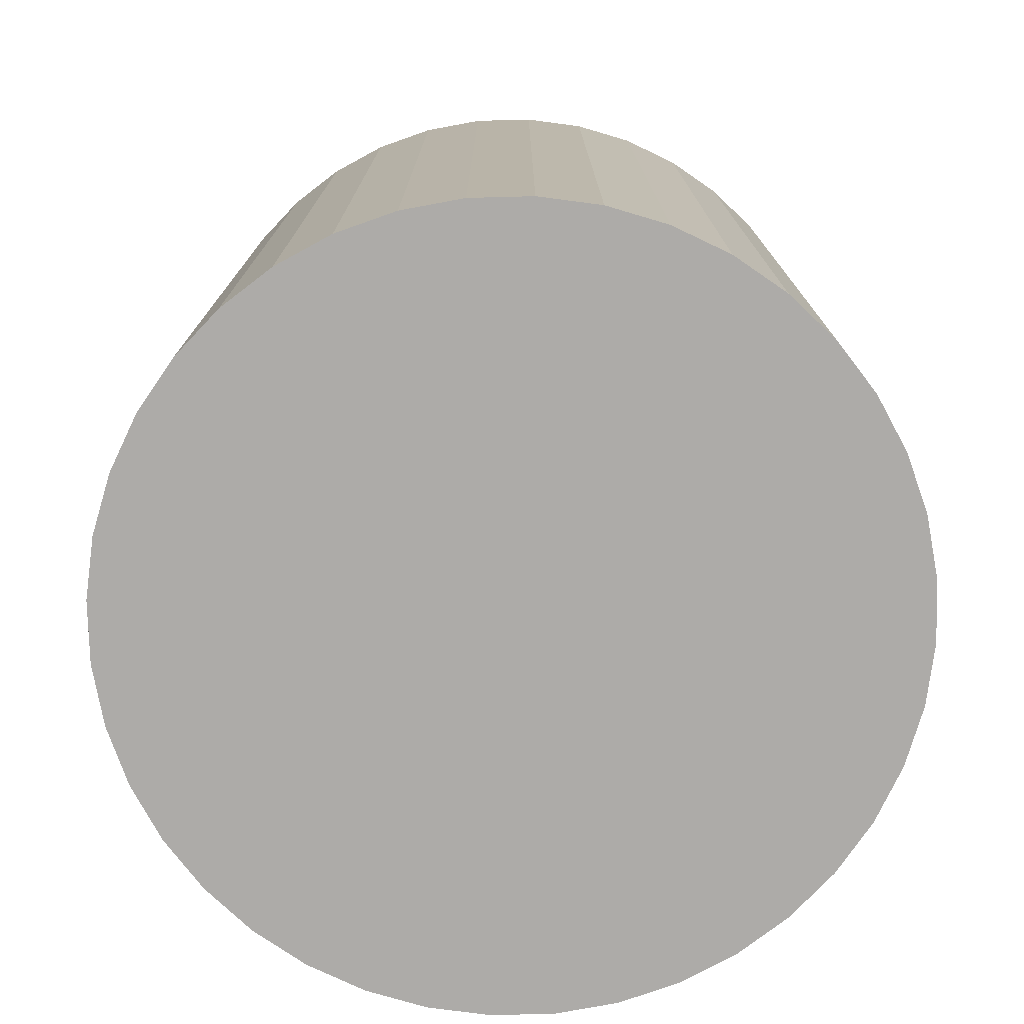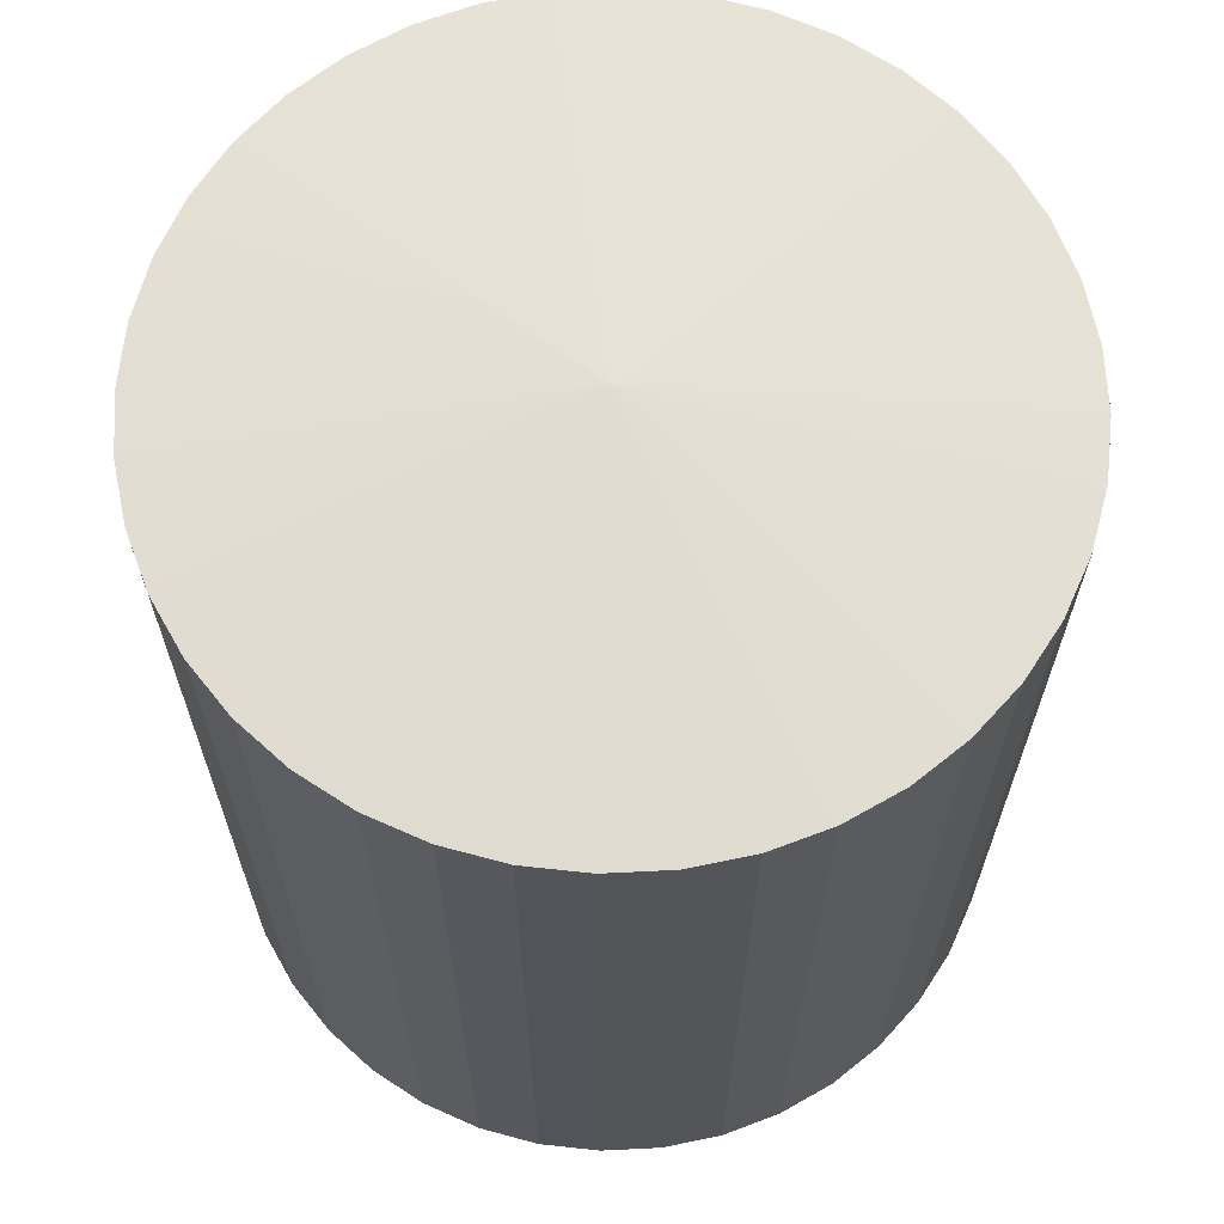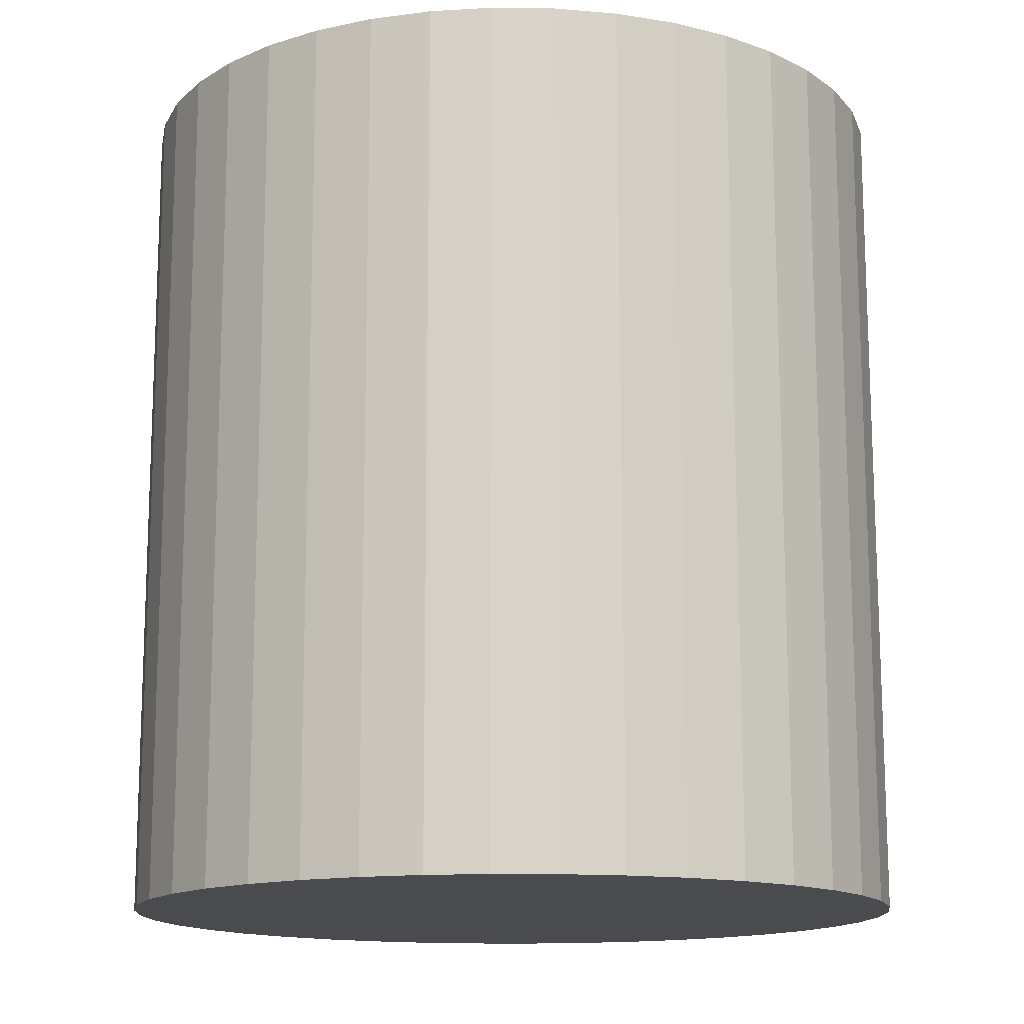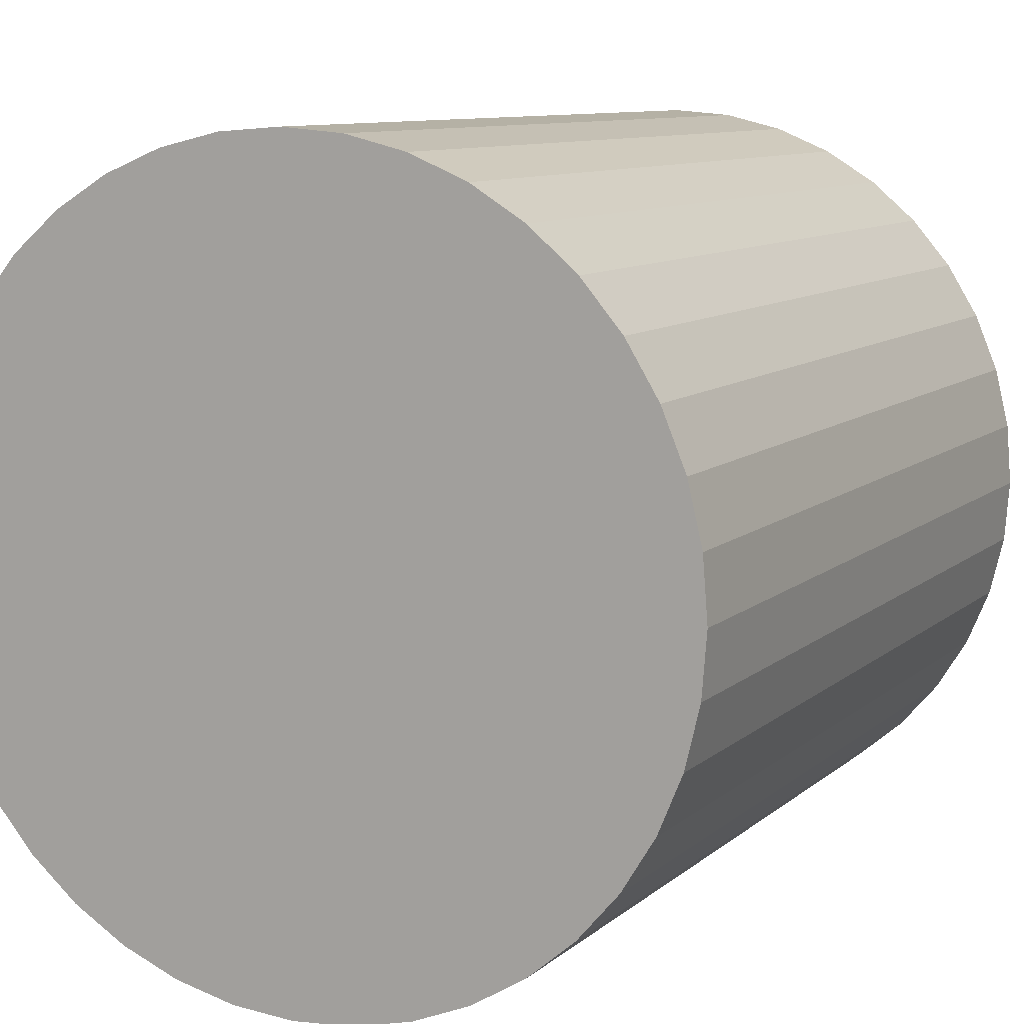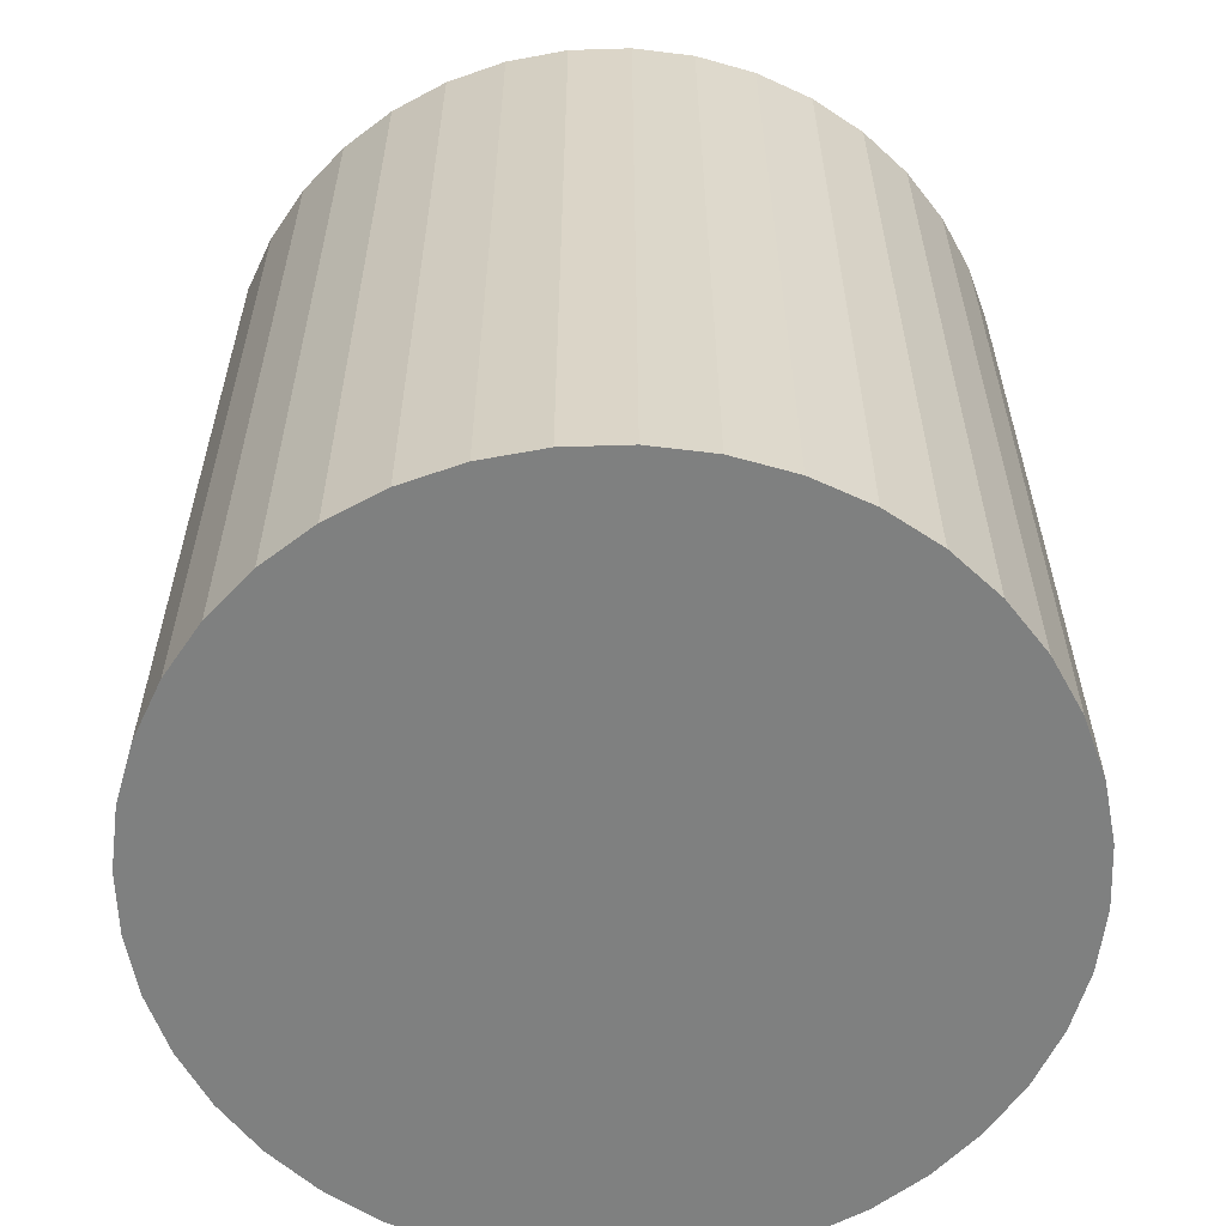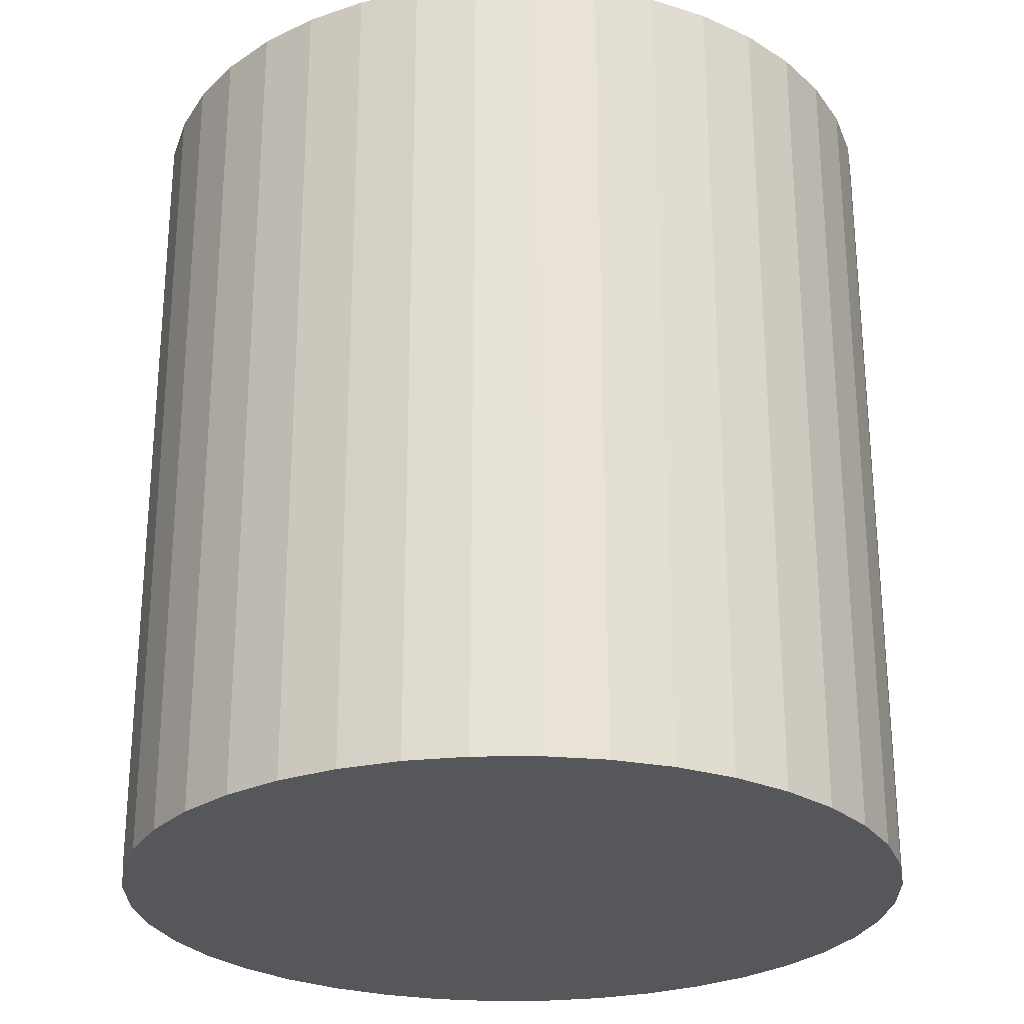
<metadata>
{"format":"obj","ext":"obj","renderer":"f3d","projection":"perspective","resolution":1024,"background":"white","views":[{"elev":-76.5,"azim":114.0,"up":"+Z"},{"elev":66.1,"azim":-142.3,"up":"+Z"},{"elev":-14.3,"azim":101.8,"up":"+Z"},{"elev":9.5,"azim":-153.4,"up":"+Y"},{"elev":-59.9,"azim":105.3,"up":"+Z"},{"elev":-26.6,"azim":122.4,"up":"+Z"}]}
</metadata>
<code>
o Group_84/mesh107/mesh107-geometry#mesh107-geometry
v -0.04388 0.3354 0.5195
v -0.04394 0.3346 0.5305
v -0.04388 0.3354 0.5305
v -0.04394 0.3346 0.5195
v -0.03883 0.3346 0.5308
v -0.04369 0.3362 0.5195
v -0.03378 0.3354 0.5195
v -0.04388 0.3338 0.5305
v -0.04369 0.3362 0.5305
v -0.03372 0.3346 0.5195
v -0.04388 0.3338 0.5195
v -0.04369 0.333 0.5305
v -0.04339 0.3369 0.5305
v -0.04339 0.3369 0.5195
v -0.03397 0.3362 0.5195
v -0.03378 0.3338 0.5195
v -0.03372 0.3346 0.5305
v -0.04339 0.3323 0.5305
v -0.04297 0.3376 0.5305
v -0.03378 0.3354 0.5305
v -0.03378 0.3338 0.5305
v -0.03397 0.333 0.5195
v -0.04369 0.333 0.5195
v -0.04297 0.3316 0.5305
v -0.04297 0.3376 0.5195
v -0.04245 0.3382 0.5305
v -0.03427 0.3369 0.5195
v -0.03397 0.3362 0.5305
v -0.03397 0.333 0.5305
v -0.04339 0.3323 0.5195
v -0.04245 0.331 0.5305
v -0.04245 0.3382 0.5195
v -0.04184 0.3387 0.5305
v -0.03427 0.3323 0.5195
v -0.03427 0.3323 0.5305
v -0.04297 0.3316 0.5195
v -0.04184 0.3305 0.5305
v -0.03469 0.3376 0.5195
v -0.04115 0.3392 0.5305
v -0.03427 0.3369 0.5305
v -0.03469 0.3316 0.5195
v -0.04245 0.331 0.5195
v -0.04184 0.3305 0.5195
v -0.04115 0.33 0.5305
v -0.03521 0.3382 0.5195
v -0.04184 0.3387 0.5195
v -0.04041 0.3395 0.5305
v -0.03469 0.3376 0.5305
v -0.03469 0.3316 0.5305
v -0.03521 0.331 0.5195
v -0.04115 0.3301 0.5195
v -0.04041 0.3297 0.5305
v -0.04115 0.3392 0.5195
v -0.03963 0.3397 0.5305
v -0.03521 0.3382 0.5305
v -0.03521 0.331 0.5305
v -0.03651 0.3301 0.5195
v -0.04041 0.3297 0.5195
v -0.03963 0.3296 0.5305
v -0.03582 0.3387 0.5195
v -0.04041 0.3395 0.5195
v -0.03883 0.3397 0.5305
v -0.03582 0.3387 0.5305
v -0.03582 0.3305 0.5305
v -0.03582 0.3305 0.5195
v -0.03725 0.3297 0.5195
v -0.03963 0.3296 0.5195
v -0.03883 0.3295 0.5305
v -0.03651 0.3392 0.5195
v -0.03963 0.3397 0.5195
v -0.03803 0.3397 0.5305
v -0.03651 0.3392 0.5305
v -0.03651 0.33 0.5305
v -0.03803 0.3296 0.5195
v -0.03883 0.3295 0.5195
v -0.03803 0.3296 0.5305
v -0.03725 0.3395 0.5195
v -0.03883 0.3397 0.5195
v -0.03725 0.3395 0.5305
v -0.03725 0.3297 0.5305
v -0.03803 0.3397 0.5195
f 1 2 3
f 2 1 4
f 3 2 5
f 3 6 1
f 7 4 1
f 4 8 2
f 2 8 5
f 9 3 5
f 6 3 9
f 7 1 6
f 10 4 7
f 8 4 11
f 5 8 12
f 13 9 5
f 9 14 6
f 7 6 15
f 16 4 10
f 7 17 10
f 16 11 4
f 11 12 8
f 5 12 18
f 14 9 13
f 19 13 5
f 15 6 14
f 15 20 7
f 10 21 16
f 17 7 20
f 21 10 17
f 22 11 16
f 12 11 23
f 23 18 12
f 5 18 24
f 13 25 14
f 25 13 19
f 26 19 5
f 15 14 27
f 20 15 28
f 29 16 21
f 20 5 17
f 17 5 21
f 22 23 11
f 16 29 22
f 18 23 30
f 30 24 18
f 5 24 31
f 27 14 25
f 19 32 25
f 32 19 26
f 33 26 5
f 27 28 15
f 28 5 20
f 5 29 21
f 34 23 22
f 35 22 29
f 34 30 23
f 24 30 36
f 36 31 24
f 5 31 37
f 27 25 38
f 38 25 32
f 33 32 26
f 39 33 5
f 28 27 40
f 40 5 28
f 5 35 29
f 22 35 34
f 41 30 34
f 41 36 30
f 31 36 42
f 31 43 37
f 5 37 44
f 38 40 27
f 38 32 45
f 32 33 46
f 39 46 33
f 47 39 5
f 48 5 40
f 5 49 35
f 49 34 35
f 34 49 41
f 50 36 41
f 50 42 36
f 43 31 42
f 51 37 43
f 37 51 44
f 5 44 52
f 40 38 48
f 45 32 46
f 45 48 38
f 46 39 53
f 47 53 39
f 54 47 5
f 55 5 48
f 5 56 49
f 56 41 49
f 41 56 50
f 50 43 42
f 57 51 43
f 58 44 51
f 44 58 52
f 5 52 59
f 45 46 60
f 48 45 55
f 60 46 53
f 53 47 61
f 54 61 47
f 62 54 5
f 63 5 55
f 5 64 56
f 56 65 50
f 65 43 50
f 66 51 57
f 57 43 65
f 66 58 51
f 67 52 58
f 52 67 59
f 5 59 68
f 63 45 60
f 45 63 55
f 60 53 69
f 69 53 61
f 61 54 70
f 62 70 54
f 62 5 71
f 72 5 63
f 5 73 64
f 65 56 64
f 73 66 57
f 64 57 65
f 74 58 66
f 74 67 58
f 75 59 67
f 59 75 68
f 5 68 76
f 60 72 63
f 72 60 69
f 69 61 77
f 77 61 70
f 70 62 78
f 71 5 79
f 71 78 62
f 79 5 72
f 5 80 73
f 57 64 73
f 66 73 80
f 80 74 66
f 67 74 75
f 75 76 68
f 5 76 80
f 69 79 72
f 79 69 77
f 77 70 81
f 81 70 78
f 77 71 79
f 78 71 81
f 74 80 76
f 76 75 74
f 71 77 81
f 3 2 1
f 4 1 2
f 5 2 3
f 1 6 3
f 1 4 7
f 2 8 4
f 5 8 2
f 5 3 9
f 9 3 6
f 6 1 7
f 7 4 10
f 11 4 8
f 12 8 5
f 5 9 13
f 6 14 9
f 15 6 7
f 10 4 16
f 10 17 7
f 4 11 16
f 8 12 11
f 18 12 5
f 13 9 14
f 5 13 19
f 14 6 15
f 7 20 15
f 16 21 10
f 20 7 17
f 17 10 21
f 16 11 22
f 23 11 12
f 12 18 23
f 24 18 5
f 14 25 13
f 19 13 25
f 5 19 26
f 27 14 15
f 28 15 20
f 21 16 29
f 17 5 20
f 21 5 17
f 11 23 22
f 22 29 16
f 30 23 18
f 18 24 30
f 31 24 5
f 25 14 27
f 25 32 19
f 26 19 32
f 5 26 33
f 15 28 27
f 20 5 28
f 21 29 5
f 22 23 34
f 29 22 35
f 23 30 34
f 36 30 24
f 24 31 36
f 37 31 5
f 38 25 27
f 32 25 38
f 26 32 33
f 5 33 39
f 40 27 28
f 28 5 40
f 29 35 5
f 34 35 22
f 34 30 41
f 30 36 41
f 42 36 31
f 37 43 31
f 44 37 5
f 27 40 38
f 45 32 38
f 46 33 32
f 33 46 39
f 5 39 47
f 40 5 48
f 35 49 5
f 35 34 49
f 41 49 34
f 41 36 50
f 36 42 50
f 42 31 43
f 43 37 51
f 44 51 37
f 52 44 5
f 48 38 40
f 46 32 45
f 38 48 45
f 53 39 46
f 39 53 47
f 5 47 54
f 48 5 55
f 49 56 5
f 49 41 56
f 50 56 41
f 42 43 50
f 43 51 57
f 51 44 58
f 52 58 44
f 59 52 5
f 60 46 45
f 55 45 48
f 53 46 60
f 61 47 53
f 47 61 54
f 5 54 62
f 55 5 63
f 56 64 5
f 50 65 56
f 50 43 65
f 57 51 66
f 65 43 57
f 51 58 66
f 58 52 67
f 59 67 52
f 68 59 5
f 60 45 63
f 55 63 45
f 69 53 60
f 61 53 69
f 70 54 61
f 54 70 62
f 71 5 62
f 63 5 72
f 64 73 5
f 64 56 65
f 57 66 73
f 65 57 64
f 66 58 74
f 58 67 74
f 67 59 75
f 68 75 59
f 76 68 5
f 63 72 60
f 69 60 72
f 77 61 69
f 70 61 77
f 78 62 70
f 79 5 71
f 62 78 71
f 72 5 79
f 73 80 5
f 73 64 57
f 80 73 66
f 66 74 80
f 75 74 67
f 68 76 75
f 80 76 5
f 72 79 69
f 77 69 79
f 81 70 77
f 78 70 81
f 79 71 77
f 81 71 78
f 76 80 74
f 74 75 76
f 81 77 71

</code>
